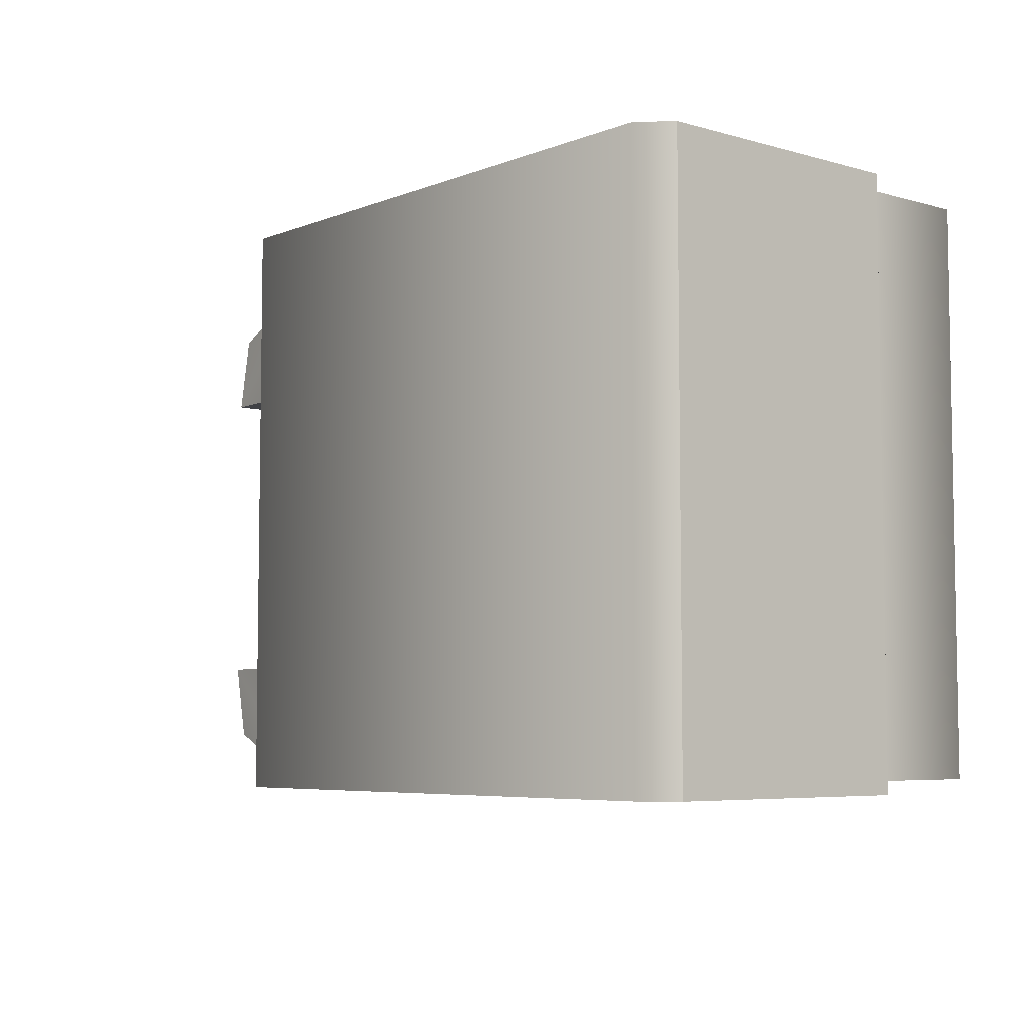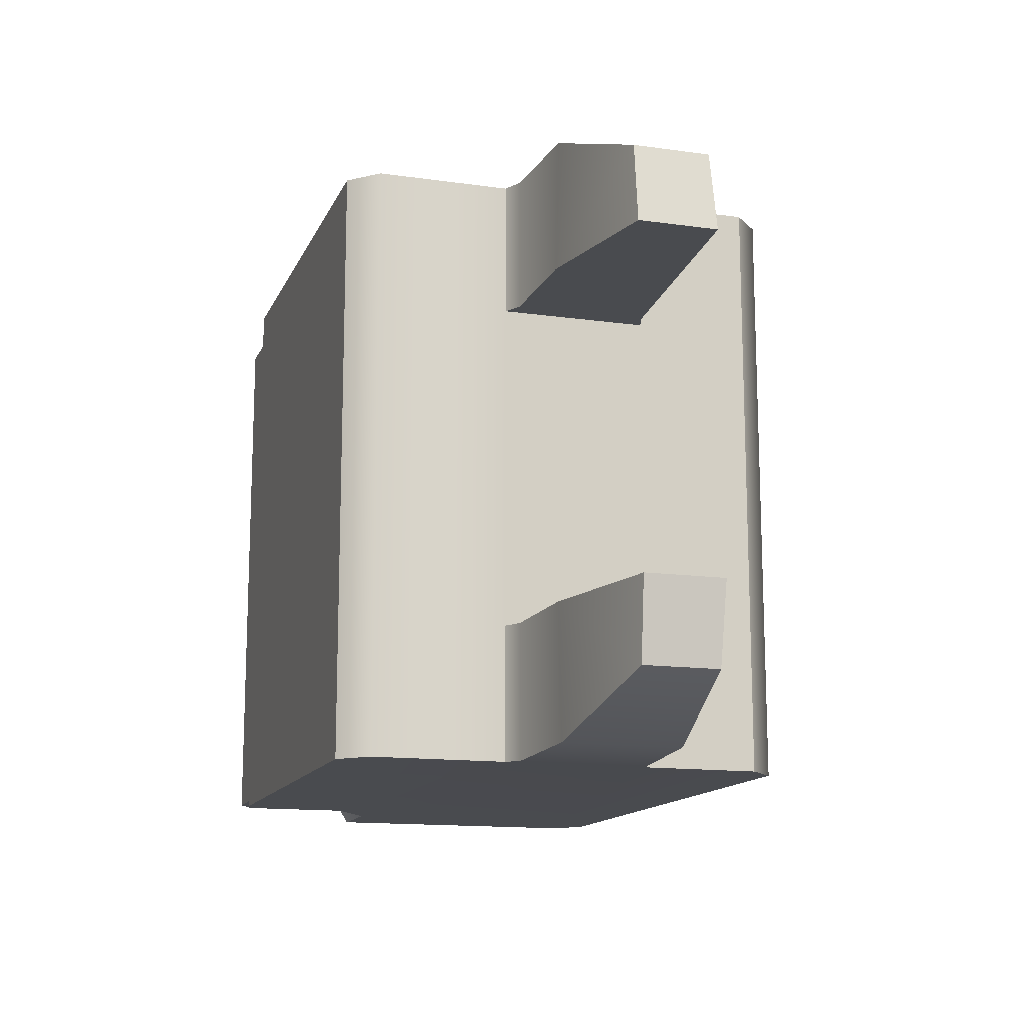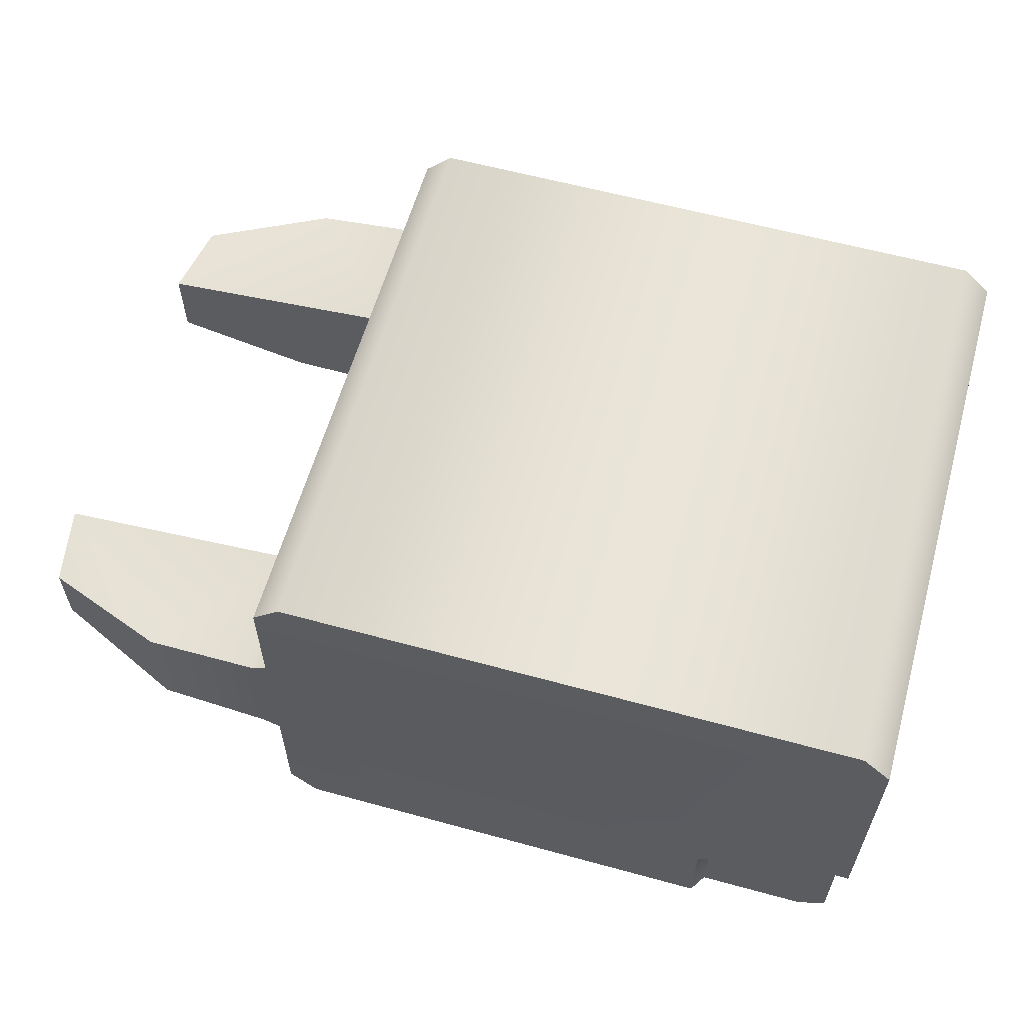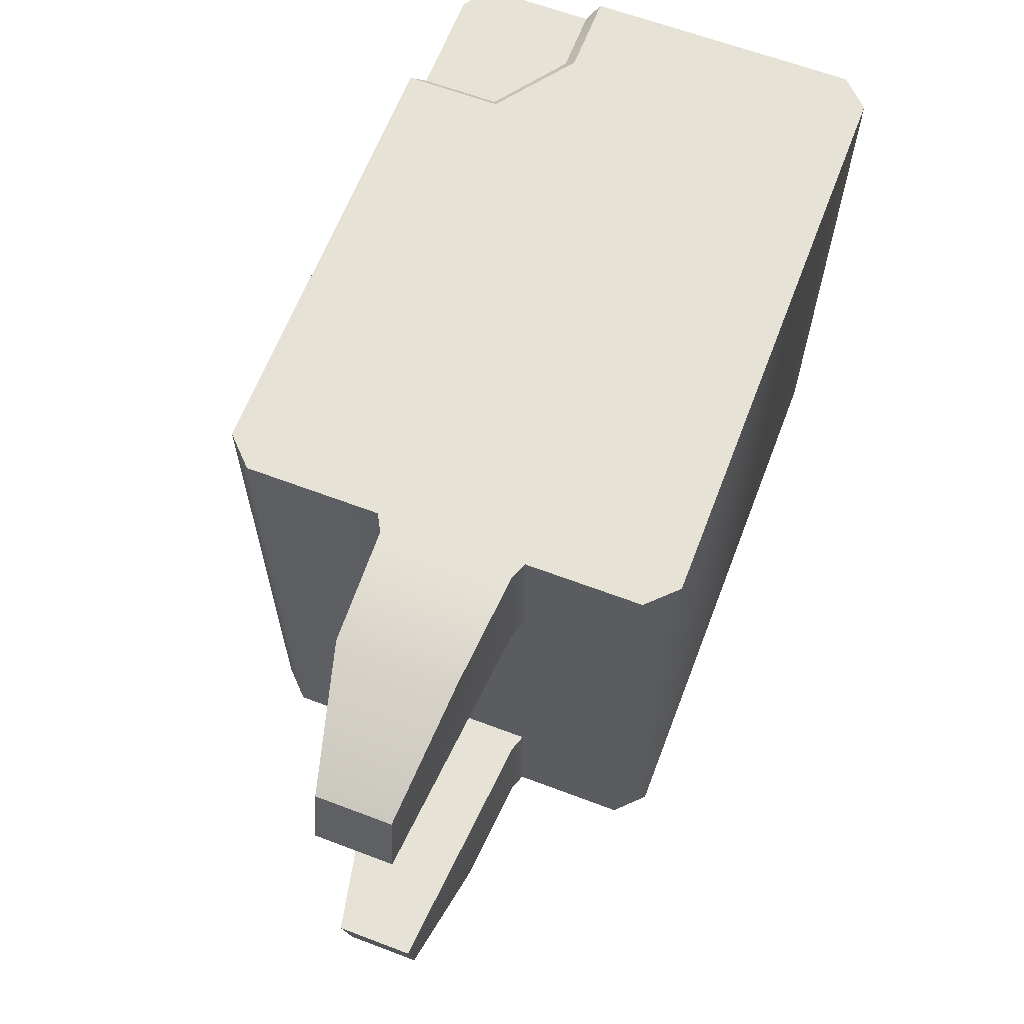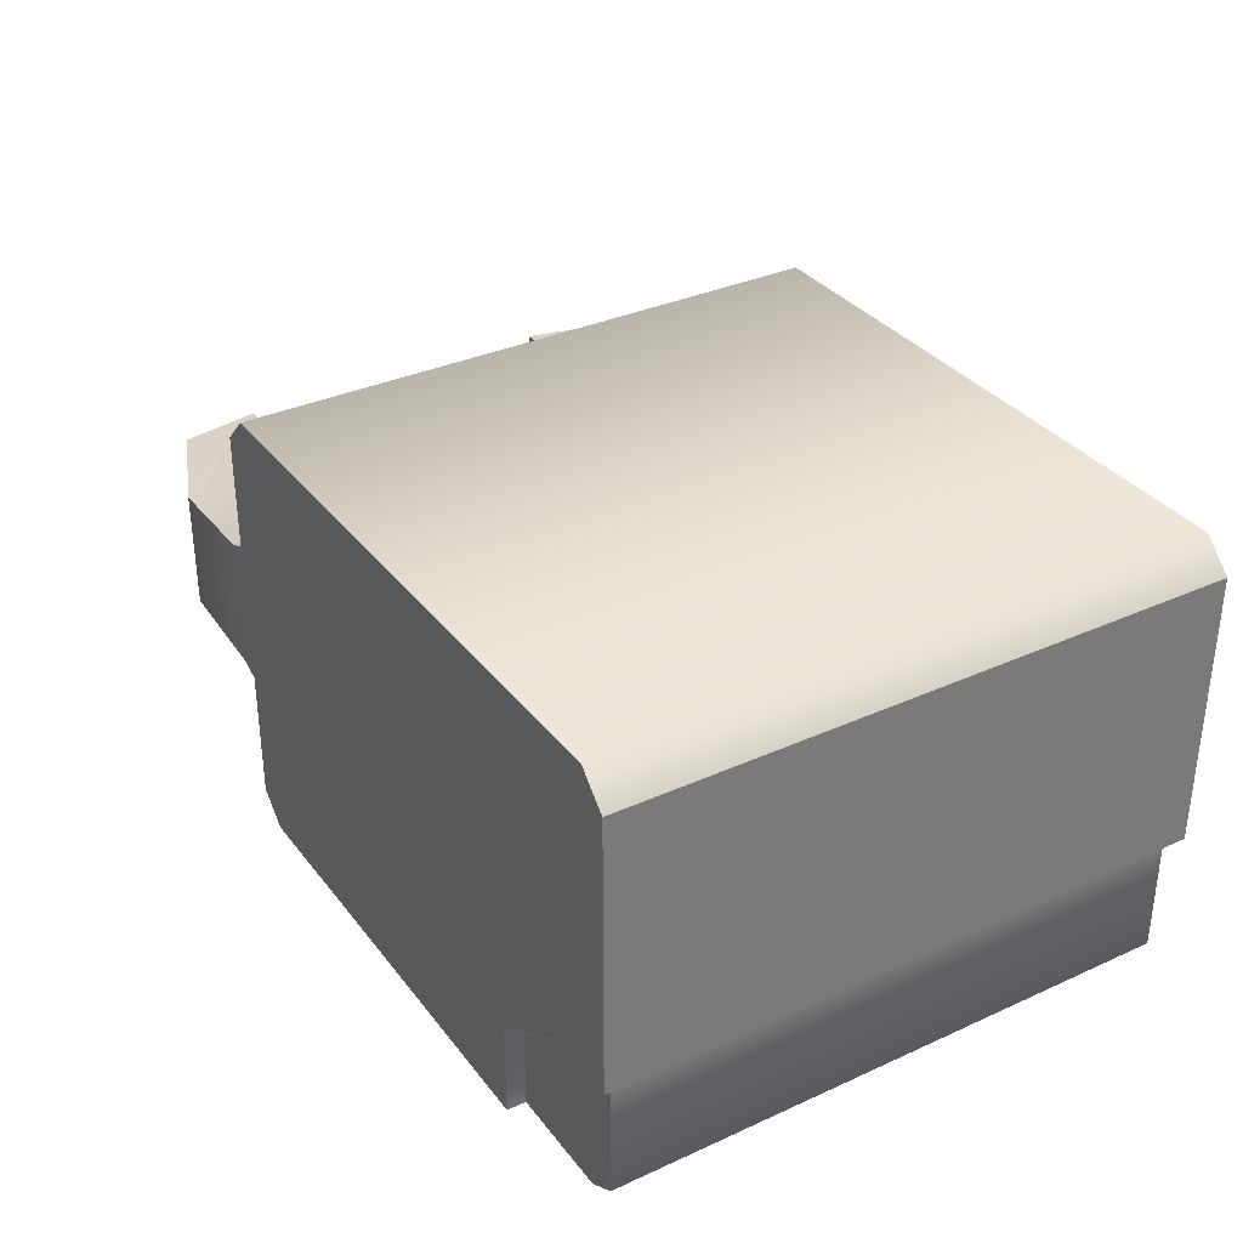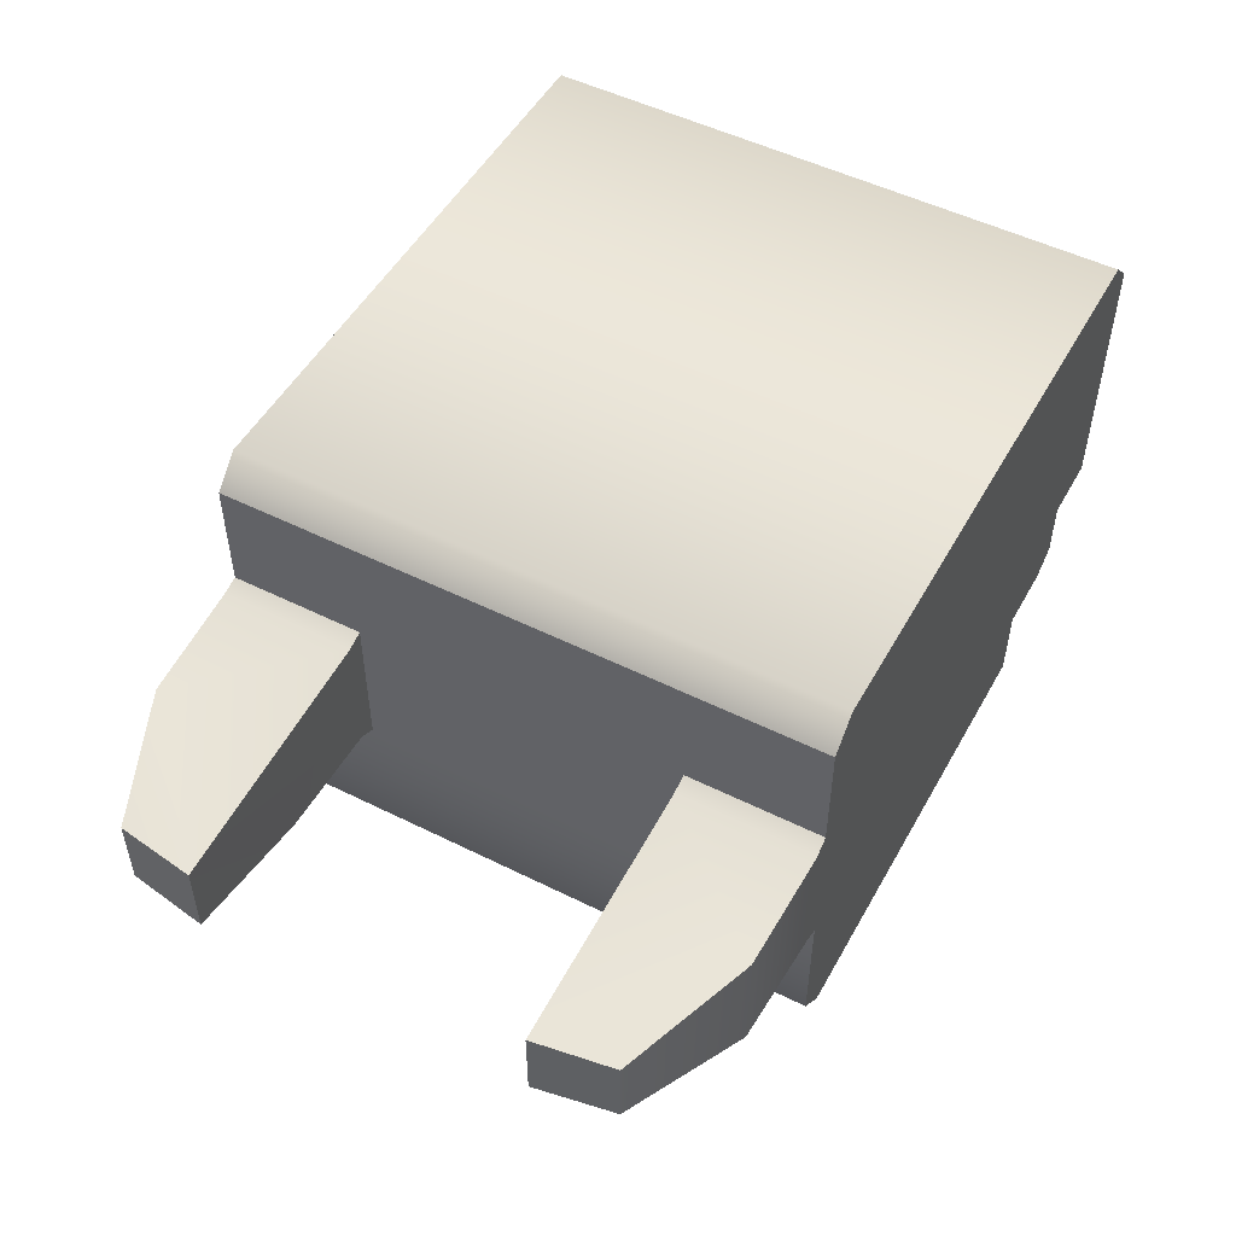
<metadata>
{"format":"obj","ext":"obj","renderer":"f3d","projection":"perspective","resolution":1024,"background":"white","views":[{"elev":-5.9,"azim":49.5,"up":"+Y"},{"elev":-13.9,"azim":-107.4,"up":"+Y"},{"elev":59.8,"azim":15.7,"up":"+Z"},{"elev":63.7,"azim":-69.1,"up":"+Y"},{"elev":33.8,"azim":58.3,"up":"+Z"},{"elev":51.1,"azim":-61.5,"up":"+Z"}]}
</metadata>
<code>
g SeparateMesh_Avatar_Female_Size03_ZhuYuan_Model_ZhuYuan_Weapon_1_Mask01
v -0.03094 -0.02108 0.05663
v -0.03094 0.02108 0.05663
v -0.02894 0.02108 0.05863
v -0.02894 -0.02108 0.05863
v 0.01237 -0.02108 0.05863
v 0.01237 0.02108 0.05863
v 0.01437 0.02108 0.05663
v 0.01437 -0.02108 0.05663
v 0.01437 -0.02108 0.05663
v 0.01437 0.02108 0.05663
v 0.01437 0.02108 0.03739
v 0.01437 -0.02108 0.03739
v 0.01153 0.02017 0.02745
v 0.003843 0.02017 0.02745
v 0.003843 -0.02017 0.02745
v 0.01153 -0.02017 0.02745
v -0.03094 0.02108 0.05663
v -0.03094 -0.02108 0.05663
v -0.03094 -0.01157 0.04847
v 0.01353 0.02017 0.03659
v 0.01353 0.02017 0.02864
v 0.01353 -0.02017 0.02864
v 0.01353 -0.02017 0.03659
v -0.02894 0.02108 0.02658
v -0.03094 0.02108 0.02858
v -0.03094 -0.02108 0.02858
v -0.02894 -0.02108 0.02658
v 0.01153 0.02017 0.02745
v 0.01153 -0.02017 0.02745
v 0.01437 -0.02108 0.03739
v 0.01437 0.02108 0.03739
v 0.01353 0.02017 0.03659
v 0.01353 -0.02017 0.03659
v 0.003043 0.02108 0.02658
v 0.003043 -0.02108 0.02658
v 0.003843 -0.02017 0.02745
v 0.003843 0.02017 0.02745
v 0.003043 -0.02108 0.02658
v 0.003043 0.02108 0.02658
v -0.02894 0.02108 0.02658
v -0.02894 -0.02108 0.02658
v -0.03094 0.01157 0.03805
v -0.03094 -0.01157 0.03805
v -0.03094 0.02108 0.03805
v -0.03094 -0.02108 0.03805
v -0.03094 0.01157 0.04847
v -0.03094 0.02108 0.04847
v -0.03094 -0.02108 0.04847
v -0.04024 -0.02087 0.03901
v -0.04024 -0.02087 0.04741
v -0.03217 -0.02114 0.04802
v -0.03217 -0.02114 0.03875
v -0.04024 -0.02087 0.04741
v -0.03217 -0.01157 0.04805
v -0.03217 -0.02114 0.04802
v -0.03217 -0.01157 0.03872
v -0.03217 -0.02114 0.03875
v -0.03094 -0.02108 0.03805
v -0.03094 -0.01157 0.03805
v -0.04018 -0.0116 0.0388
v -0.05026 -0.01158 0.04099
v -0.04933 -0.01719 0.04111
v -0.04024 -0.02087 0.03901
v -0.05026 -0.01158 0.04651
v -0.03094 -0.01157 0.03805
v -0.03094 -0.01157 0.04847
v -0.03217 -0.01157 0.04805
v -0.03217 -0.01157 0.03872
v -0.05026 -0.01158 0.04651
v -0.04018 -0.0116 0.0388
v 0.01437 -0.02108 0.05663
v -0.03094 -0.02108 0.05663
v -0.02894 -0.02108 0.05863
v 0.01237 -0.02108 0.05863
v -0.03094 -0.02108 0.04847
v -0.03094 -0.02108 0.03805
v -0.03094 -0.01157 0.04847
v -0.03094 -0.02108 0.04847
v 0.003843 -0.02017 0.02745
v 0.003843 -0.02017 0.03291
v 0.01153 -0.02017 0.02745
v 0.01437 -0.02108 0.03739
v 0.01353 -0.02017 0.03659
v 0.009027 -0.02017 0.03659
v 0.008667 -0.02108 0.03739
v 0.003843 -0.02017 0.03291
v 0.003043 -0.02108 0.03332
v 0.003843 -0.02017 0.02745
v 0.003043 -0.02108 0.02658
v -0.03094 -0.02108 0.02858
v -0.03094 -0.02108 0.03805
v 0.003043 -0.02108 0.03332
v -0.04933 -0.01719 0.04639
v -0.04933 -0.01719 0.04111
v -0.05026 -0.01158 0.04099
v -0.05026 -0.01158 0.04651
v -0.04933 -0.01719 0.04111
v -0.04933 -0.01719 0.04639
v -0.03094 -0.02108 0.04847
v -0.04933 -0.01719 0.04639
v -0.05026 -0.01158 0.04099
v 0.008667 -0.02108 0.03739
v 0.01437 -0.02108 0.03739
v 0.01353 -0.02017 0.02864
v 0.009027 -0.02017 0.03659
v 0.01353 -0.02017 0.03659
v 0.003043 -0.02108 0.02658
v -0.02894 -0.02108 0.02658
v -0.04024 0.02087 0.03901
v -0.03217 0.02114 0.03875
v -0.03217 0.02114 0.04802
v -0.04024 0.02087 0.04741
v -0.04024 0.02087 0.04741
v -0.03217 0.02114 0.04802
v -0.03217 0.01157 0.04805
v -0.03217 0.01157 0.03872
v -0.03094 0.01157 0.03805
v -0.03094 0.02108 0.03805
v -0.03217 0.02114 0.03875
v -0.04018 0.0116 0.0388
v -0.04024 0.02087 0.03901
v -0.04933 0.01719 0.04111
v -0.05026 0.01158 0.04099
v -0.05026 0.01158 0.04651
v -0.03094 0.01157 0.03805
v -0.03217 0.01157 0.03872
v -0.03217 0.01157 0.04805
v -0.03094 0.01157 0.04847
v -0.04018 0.0116 0.0388
v -0.05026 0.01158 0.04651
v 0.01437 0.02108 0.05663
v 0.01237 0.02108 0.05863
v -0.02894 0.02108 0.05863
v -0.03094 0.02108 0.05663
v -0.03094 0.02108 0.03805
v -0.03094 0.02108 0.04847
v -0.03094 0.01157 0.04847
v -0.03094 0.02108 0.04847
v 0.003843 0.02017 0.02745
v 0.01153 0.02017 0.02745
v 0.003843 0.02017 0.03291
v 0.01437 0.02108 0.03739
v 0.008667 0.02108 0.03739
v 0.009027 0.02017 0.03659
v 0.01353 0.02017 0.03659
v 0.003043 0.02108 0.03332
v 0.003843 0.02017 0.03291
v 0.003043 0.02108 0.02658
v 0.003843 0.02017 0.02745
v -0.03094 0.02108 0.02858
v 0.003043 0.02108 0.03332
v -0.03094 0.02108 0.03805
v -0.04933 0.01719 0.04639
v -0.05026 0.01158 0.04651
v -0.05026 0.01158 0.04099
v -0.04933 0.01719 0.04111
v -0.04933 0.01719 0.04639
v -0.04933 0.01719 0.04111
v -0.03094 0.02108 0.04847
v -0.04933 0.01719 0.04639
v -0.05026 0.01158 0.04099
v 0.008667 0.02108 0.03739
v 0.01437 0.02108 0.03739
v 0.01353 0.02017 0.02864
v 0.01353 0.02017 0.03659
v 0.009027 0.02017 0.03659
v -0.02894 0.02108 0.02658
v 0.003043 0.02108 0.02658
v -0.02338 -0.02139 0.03568
v -0.001078 -0.02139 0.03565
v -0.001081 -0.02139 0.02864
v -0.02337 -0.02139 0.02864
v -0.02427 -0.02139 0.02894
v -0.02428 -0.02139 0.03538
v -0.0001781 -0.02139 0.03535
v -0.0001812 -0.02139 0.02894
v 0.0001214 -0.02139 0.03445
v 0.0001192 -0.02139 0.02984
v -0.02457 -0.02139 0.02984
v -0.02458 -0.02139 0.03448
v -0.02338 0.02139 0.03568
v -0.02337 0.02139 0.02864
v -0.001081 0.02139 0.02864
v -0.001078 0.02139 0.03565
v -0.02428 0.02139 0.03538
v -0.02427 0.02139 0.02894
v -0.0001812 0.02139 0.02894
v -0.0001781 0.02139 0.03535
v 0.0001192 0.02139 0.02984
v 0.0001214 0.02139 0.03445
v -0.02458 0.02139 0.03448
v -0.02457 0.02139 0.02984
g SeparateMesh_Avatar_Female_Size03_ZhuYuan_Model_ZhuYuan_Weapon_1_Mask01_0
f 3 2 1
f 4 3 1
f 7 6 5
f 8 7 5
f 11 10 9
f 12 11 9
f 3 4 5
f 6 3 5
f 15 14 13
f 16 15 13
f 19 18 17
f 22 21 20
f 23 22 20
f 26 25 24
f 27 26 24
f 29 28 21
f 22 29 21
f 32 31 30
f 33 32 30
f 36 35 34
f 37 36 34
f 40 39 38
f 41 40 38
f 25 43 42
f 44 25 42
f 26 43 25
f 45 43 26
f 43 19 46
f 42 43 46
f 47 46 17
f 46 19 17
f 48 18 19
f 51 50 49
f 52 51 49
f 55 54 53
f 58 57 56
f 59 58 56
f 62 61 60
f 63 62 60
f 53 54 64
f 67 66 65
f 68 67 65
f 70 69 67
f 73 72 71
f 74 73 71
f 75 51 52
f 76 75 52
f 55 78 77
f 54 55 77
f 63 60 56
f 57 63 56
f 70 67 68
f 81 80 79
f 84 83 82
f 85 84 82
f 86 84 85
f 87 86 85
f 88 86 87
f 89 88 87
f 92 91 90
f 95 94 93
f 96 95 93
f 97 49 50
f 98 97 50
f 71 72 99
f 100 53 64
f 101 69 70
f 103 71 102
f 106 105 104
f 105 80 81
f 104 105 81
f 92 102 99
f 91 92 99
f 102 71 99
f 107 92 90
f 108 107 90
f 111 110 109
f 112 111 109
f 115 114 113
f 118 117 116
f 119 118 116
f 122 121 120
f 123 122 120
f 115 113 124
f 127 126 125
f 128 127 125
f 130 129 127
f 133 132 131
f 134 133 131
f 136 135 110
f 111 136 110
f 114 115 137
f 138 114 137
f 121 119 116
f 120 121 116
f 127 129 126
f 141 140 139
f 144 143 142
f 145 144 142
f 147 146 143
f 144 147 143
f 149 148 146
f 147 149 146
f 152 151 150
f 155 154 153
f 156 155 153
f 158 157 112
f 109 158 112
f 134 131 159
f 113 160 124
f 130 161 129
f 131 163 162
f 166 165 164
f 166 164 140
f 141 166 140
f 151 152 159
f 162 151 159
f 131 162 159
f 168 167 150
f 151 168 150
g SeparateMesh_Avatar_Female_Size03_ZhuYuan_Model_ZhuYuan_Weapon_1_Mask01_1
f 171 170 169
f 172 171 169
f 173 172 169
f 174 173 169
f 175 170 171
f 176 175 171
f 177 175 176
f 178 177 176
f 179 173 174
f 180 179 174
f 183 182 181
f 184 183 181
f 186 185 181
f 182 186 181
f 188 187 183
f 184 188 183
f 190 189 187
f 188 190 187
f 192 191 185
f 186 192 185

</code>
